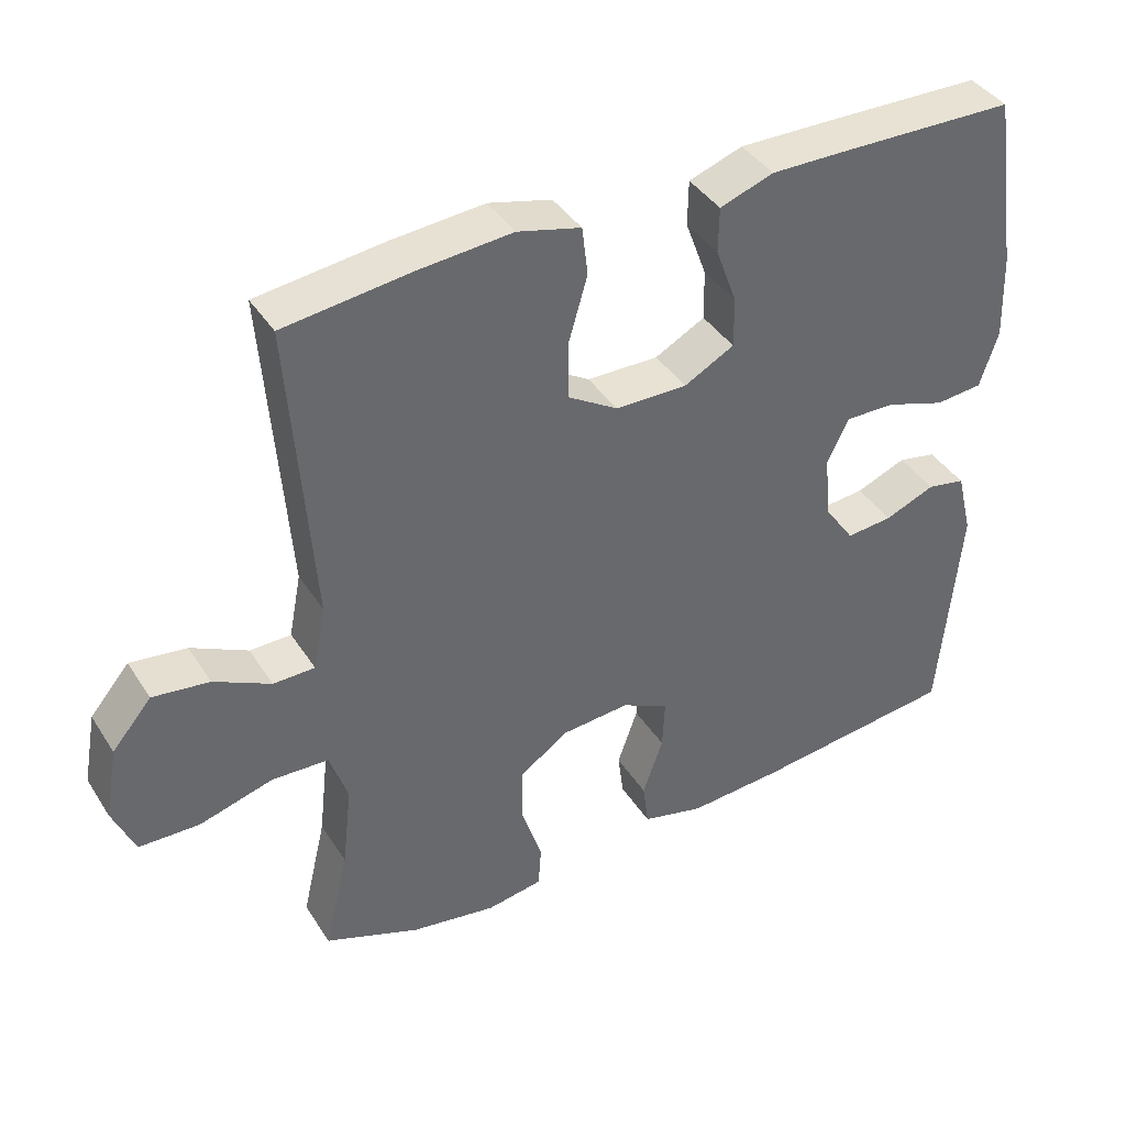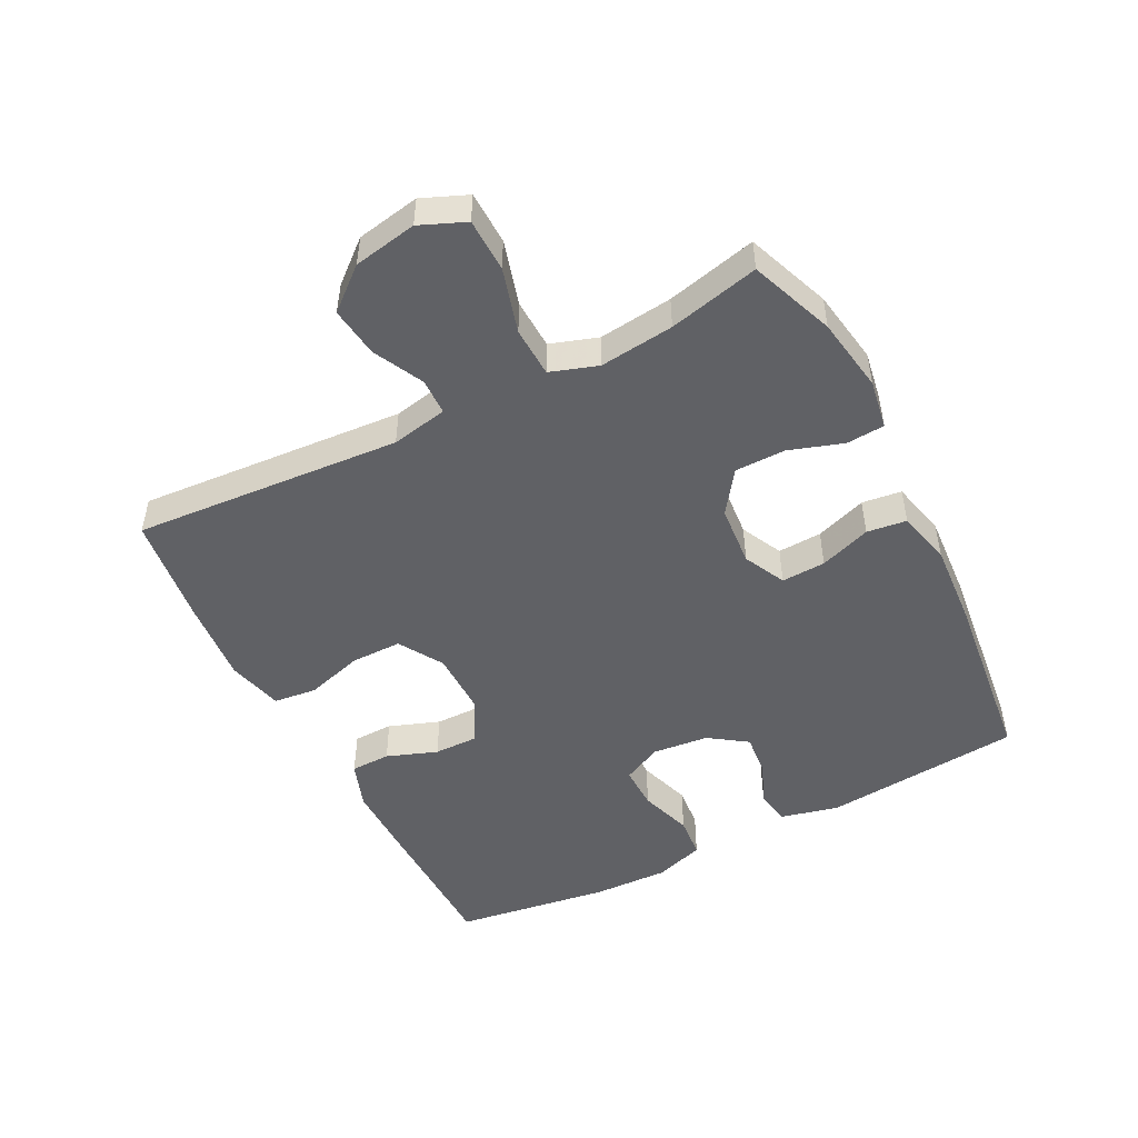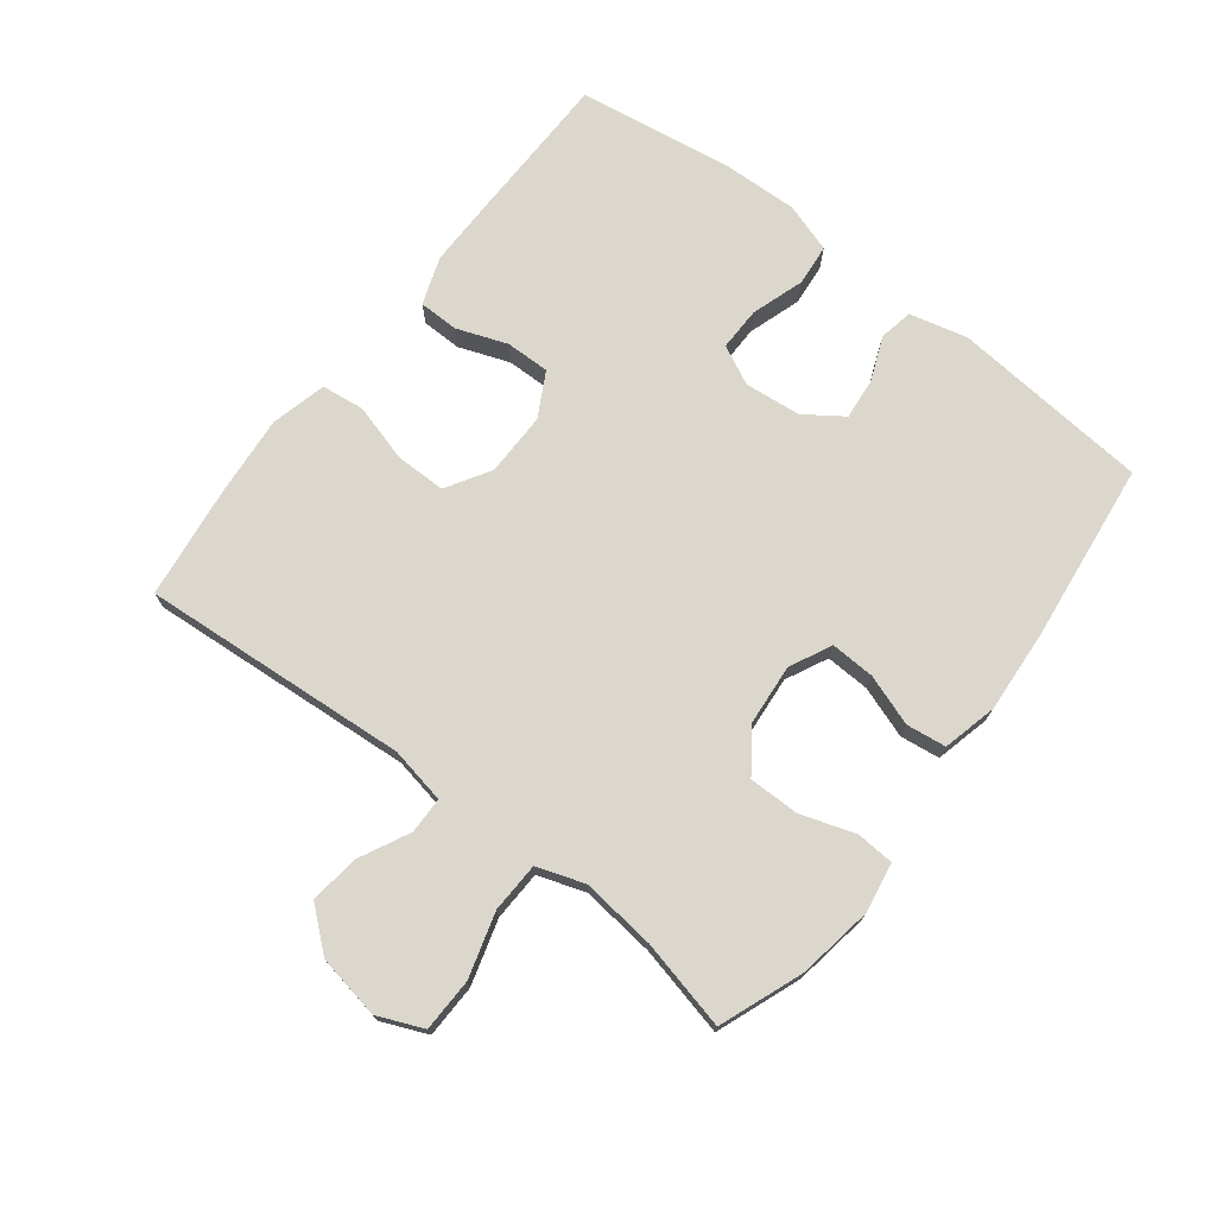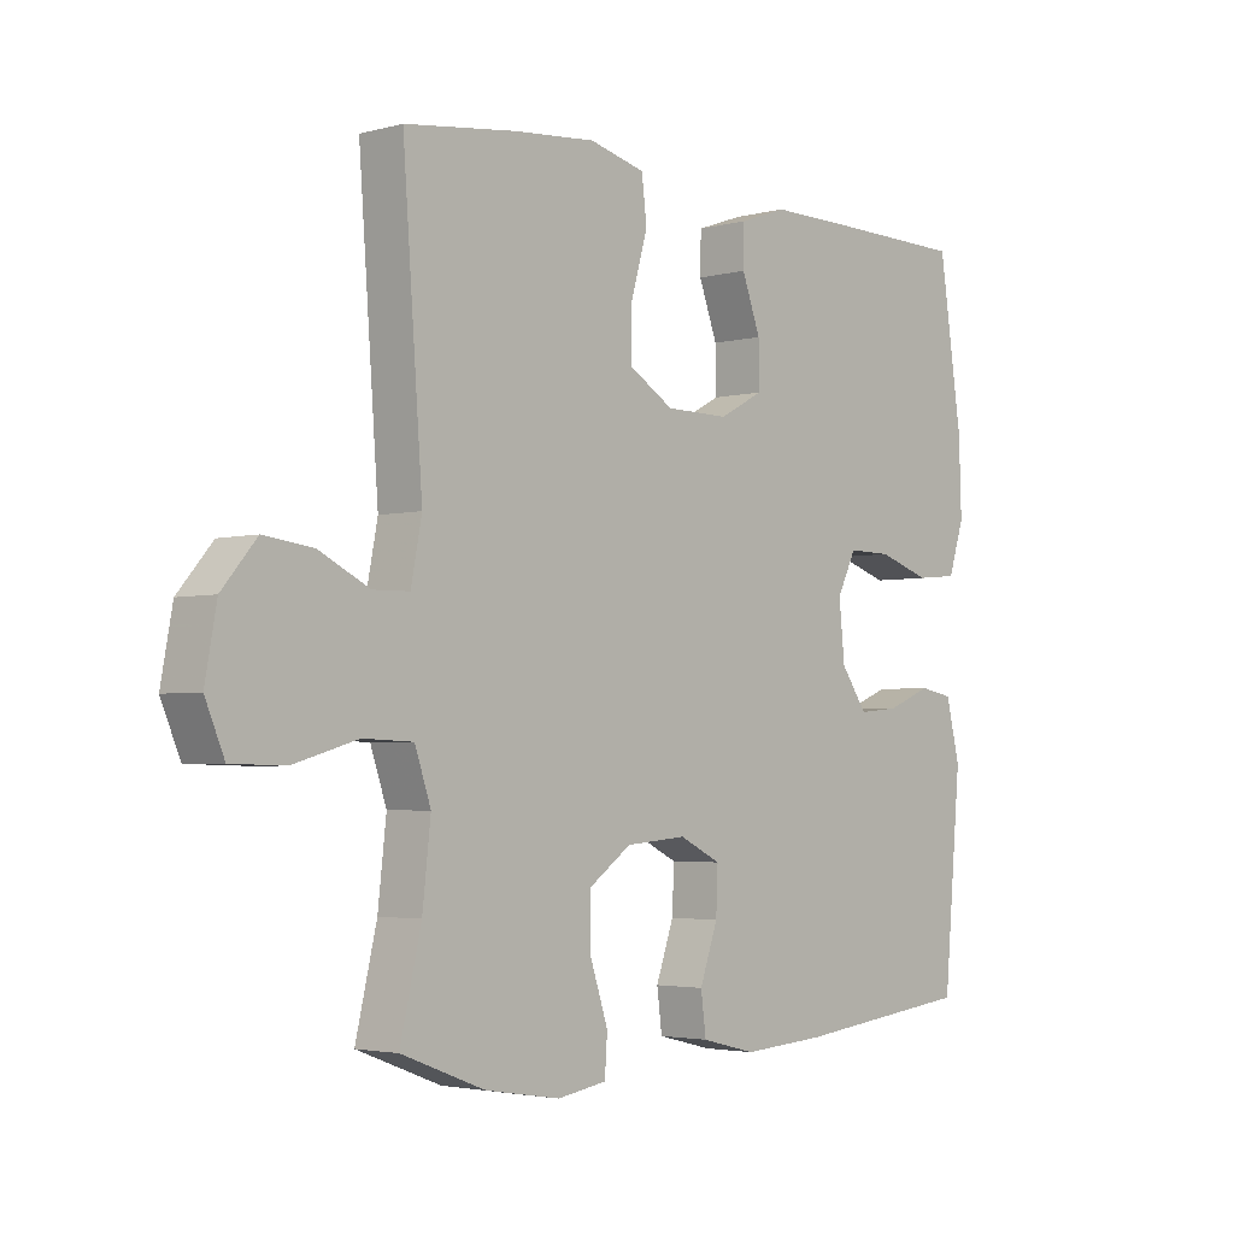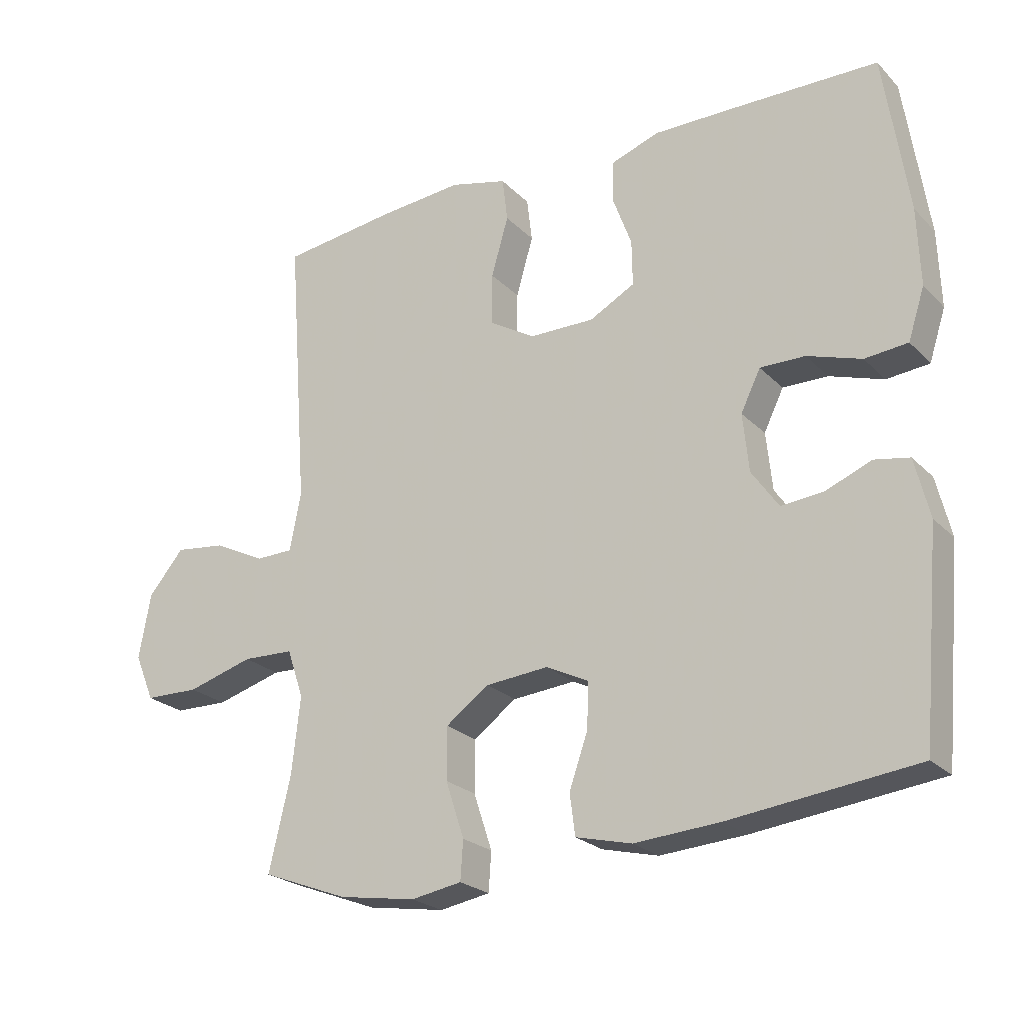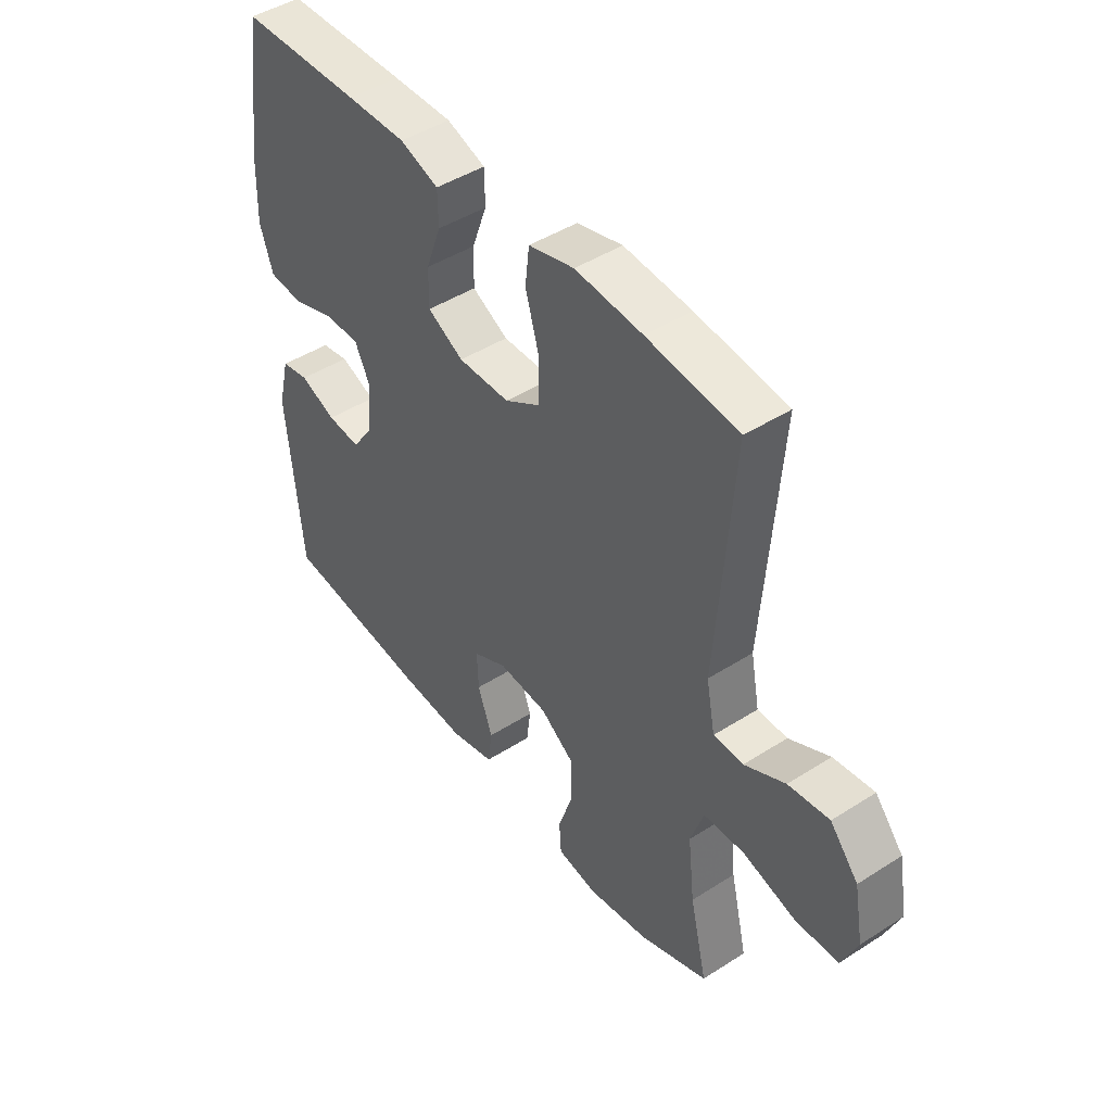
<metadata>
{"format":"obj","ext":"obj","renderer":"f3d","projection":"perspective","resolution":1024,"background":"white","views":[{"elev":40.0,"azim":150.4,"up":"+Z"},{"elev":-49.6,"azim":117.2,"up":"+Y"},{"elev":73.4,"azim":127.6,"up":"+Y"},{"elev":-3.2,"azim":132.1,"up":"+Z"},{"elev":-23.6,"azim":-147.8,"up":"+Z"},{"elev":45.3,"azim":53.5,"up":"+Z"}]}
</metadata>
<code>
v -0.5 0.07 -0.5
v -0.528 0.07 -0.19
v -0.506 0.07 -0.1
v -0.453 0.07 -0.09
v -0.384 0.07 -0.118
v -0.32 0.07 -0.124
v -0.279 0.07 -0.065
v -0.27 0.07 0.023
v -0.3 0.07 0.084
v -0.368 0.07 0.083
v -0.45 0.07 0.056
v -0.515 0.07 0.062
v -0.54 0.07 0.139
v -0.536 0.07 0.256
v -0.5 0.07 0.5
v -0.268 0.07 0.504
v -0.154 0.07 0.505
v -0.08 0.07 0.479
v -0.079 0.07 0.417
v -0.108 0.07 0.338
v -0.109 0.07 0.269
v -0.04 0.07 0.232
v 0.059 0.07 0.233
v 0.128 0.07 0.275
v 0.128 0.07 0.354
v 0.102 0.07 0.444
v 0.11 0.07 0.511
v 0.197 0.07 0.533
v 0.326 0.07 0.522
v 0.5 0.07 0.5
v 0.469 0.07 0.081
v 0.486 0.07 -0.007
v 0.543 0.07 -0.008
v 0.621 0.07 0.031
v 0.699 0.07 0.041
v 0.753 0.07 -0.023
v 0.771 0.07 -0.122
v 0.741 0.07 -0.193
v 0.658 0.07 -0.195
v 0.557 0.07 -0.166
v 0.479 0.07 -0.169
v 0.454 0.07 -0.243
v 0.467 0.07 -0.359
v 0.5 0.07 -0.5
v 0.369 0.07 -0.55
v 0.252 0.07 -0.569
v 0.175 0.07 -0.556
v 0.171 0.07 -0.497
v 0.199 0.07 -0.412
v 0.199 0.07 -0.333
v 0.133 0.07 -0.286
v 0.038 0.07 -0.278
v -0.027 0.07 -0.31
v -0.024 0.07 -0.379
v 0.004 0.07 -0.459
v -0.004 0.07 -0.521
v -0.089 0.07 -0.542
v -0.219 0.07 -0.533
v -0.5 0 -0.5
v -0.528 0 -0.19
v -0.506 0 -0.1
v -0.453 0 -0.09
v -0.384 0 -0.118
v -0.32 0 -0.124
v -0.279 0 -0.065
v -0.27 0 0.023
v -0.3 0 0.084
v -0.368 0 0.083
v -0.45 0 0.056
v -0.515 0 0.062
v -0.54 0 0.139
v -0.536 0 0.256
v -0.5 0 0.5
v -0.268 0 0.504
v -0.154 0 0.505
v -0.08 0 0.479
v -0.079 0 0.417
v -0.108 0 0.338
v -0.109 0 0.269
v -0.04 0 0.232
v 0.059 0 0.233
v 0.128 0 0.275
v 0.128 0 0.354
v 0.102 0 0.444
v 0.11 0 0.511
v 0.197 0 0.533
v 0.326 0 0.522
v 0.5 0 0.5
v 0.469 0 0.081
v 0.486 0 -0.007
v 0.543 0 -0.008
v 0.621 0 0.031
v 0.699 0 0.041
v 0.753 0 -0.023
v 0.771 0 -0.122
v 0.741 0 -0.193
v 0.658 0 -0.195
v 0.557 0 -0.166
v 0.479 0 -0.169
v 0.454 0 -0.243
v 0.467 0 -0.359
v 0.5 0 -0.5
v 0.369 0 -0.55
v 0.252 0 -0.569
v 0.175 0 -0.556
v 0.171 0 -0.497
v 0.199 0 -0.412
v 0.199 0 -0.333
v 0.133 0 -0.286
v 0.038 0 -0.278
v -0.027 0 -0.31
v -0.024 0 -0.379
v 0.004 0 -0.459
v -0.004 0 -0.521
v -0.089 0 -0.542
v -0.219 0 -0.533
f 3 4 5
f 2 3 5
f 1 2 5
f 58 1 5
f 57 58 5
f 56 57 5
f 55 56 5
f 54 55 5
f 53 54 5 6
f 52 53 6 7
f 51 52 7 8
f 50 51 8 9
f 47 48 49
f 46 47 49
f 45 46 49
f 44 45 49
f 43 44 49
f 42 43 49 50
f 41 42 50 9
f 38 39 40
f 37 38 40
f 36 37 40
f 35 36 40
f 34 35 40
f 33 34 40
f 32 33 40 41
f 31 32 41 9
f 29 30 31
f 28 29 31
f 27 28 31
f 26 27 31
f 25 26 31
f 24 25 31
f 23 24 31
f 22 23 31 9
f 18 19 20
f 17 18 20
f 16 17 20
f 15 16 20
f 14 15 20
f 13 14 20
f 12 13 20
f 11 12 20
f 10 11 20
f 10 20 21
f 9 10 21 22
f 63 62 61
f 63 61 60
f 63 60 59
f 63 59 116
f 63 116 115
f 63 115 114
f 63 114 113
f 63 113 112
f 64 63 112 111
f 65 64 111 110
f 66 65 110 109
f 67 66 109 108
f 107 106 105
f 107 105 104
f 107 104 103
f 107 103 102
f 107 102 101
f 108 107 101 100
f 67 108 100 99
f 98 97 96
f 98 96 95
f 98 95 94
f 98 94 93
f 98 93 92
f 98 92 91
f 99 98 91 90
f 67 99 90 89
f 89 88 87
f 89 87 86
f 89 86 85
f 89 85 84
f 89 84 83
f 89 83 82
f 89 82 81
f 67 89 81 80
f 78 77 76
f 78 76 75
f 78 75 74
f 78 74 73
f 78 73 72
f 78 72 71
f 78 71 70
f 78 70 69
f 78 69 68
f 79 78 68
f 80 79 68 67
f 1 59 60 2
f 2 60 61 3
f 3 61 62 4
f 4 62 63 5
f 5 63 64 6
f 6 64 65 7
f 7 65 66 8
f 8 66 67 9
f 9 67 68 10
f 10 68 69 11
f 11 69 70 12
f 12 70 71 13
f 13 71 72 14
f 14 72 73 15
f 15 73 74 16
f 16 74 75 17
f 17 75 76 18
f 18 76 77 19
f 19 77 78 20
f 20 78 79 21
f 21 79 80 22
f 22 80 81 23
f 23 81 82 24
f 24 82 83 25
f 25 83 84 26
f 26 84 85 27
f 27 85 86 28
f 28 86 87 29
f 29 87 88 30
f 30 88 89 31
f 31 89 90 32
f 32 90 91 33
f 33 91 92 34
f 34 92 93 35
f 35 93 94 36
f 36 94 95 37
f 37 95 96 38
f 38 96 97 39
f 39 97 98 40
f 40 98 99 41
f 41 99 100 42
f 42 100 101 43
f 43 101 102 44
f 44 102 103 45
f 45 103 104 46
f 46 104 105 47
f 47 105 106 48
f 48 106 107 49
f 49 107 108 50
f 50 108 109 51
f 51 109 110 52
f 52 110 111 53
f 53 111 112 54
f 54 112 113 55
f 55 113 114 56
f 56 114 115 57
f 57 115 116 58
f 58 116 59 1

</code>
